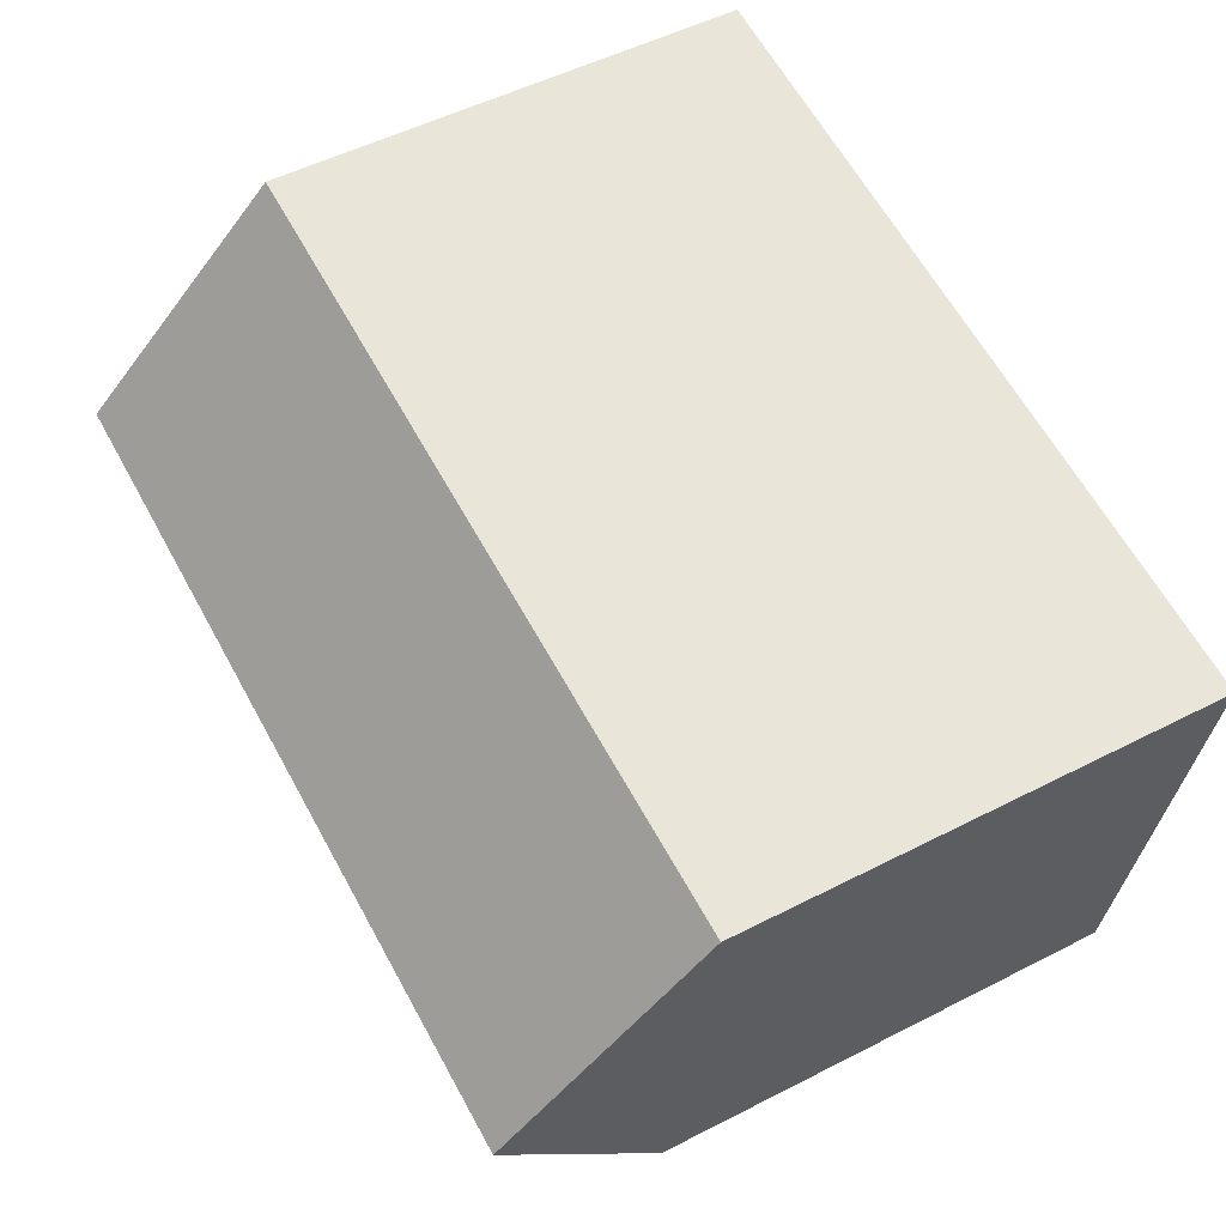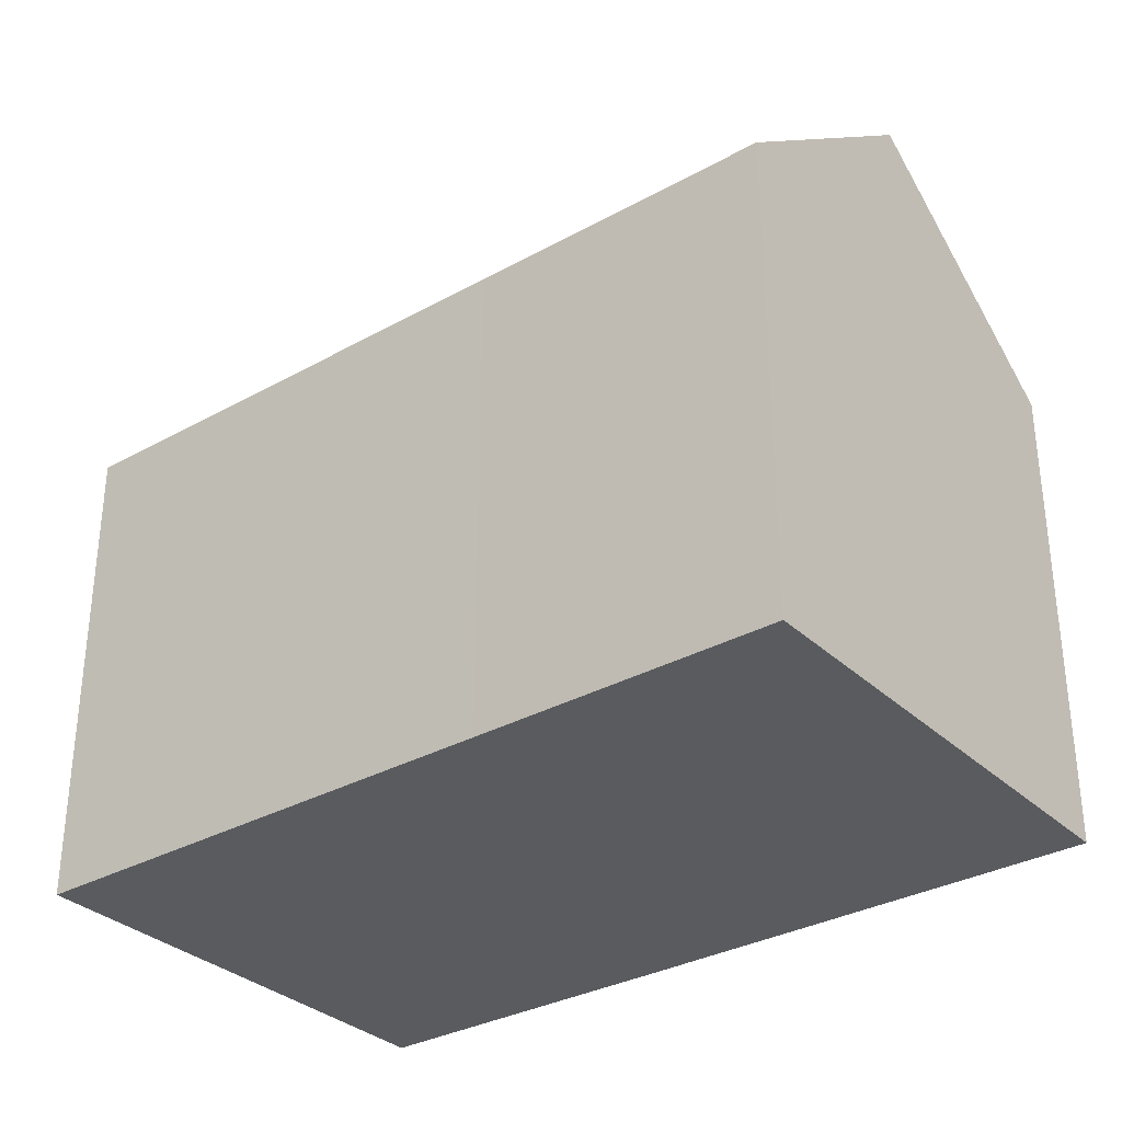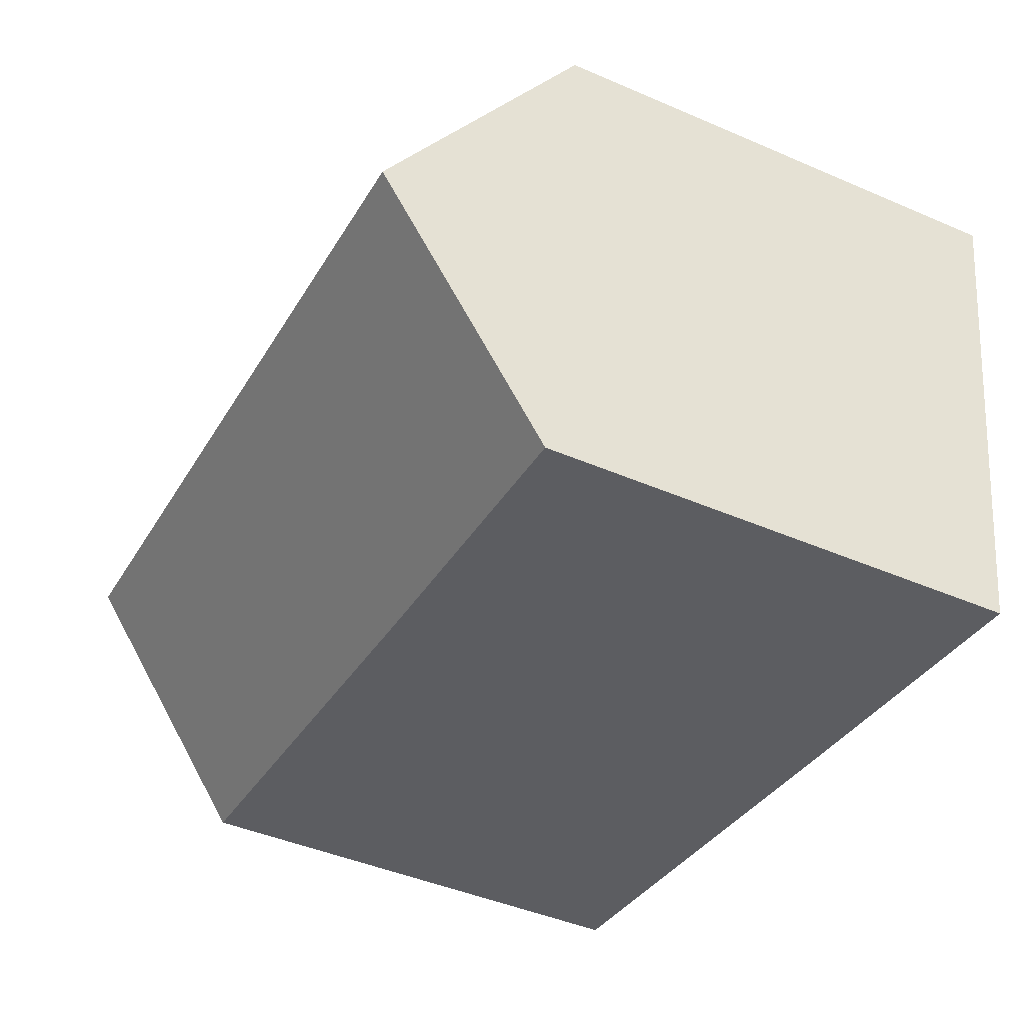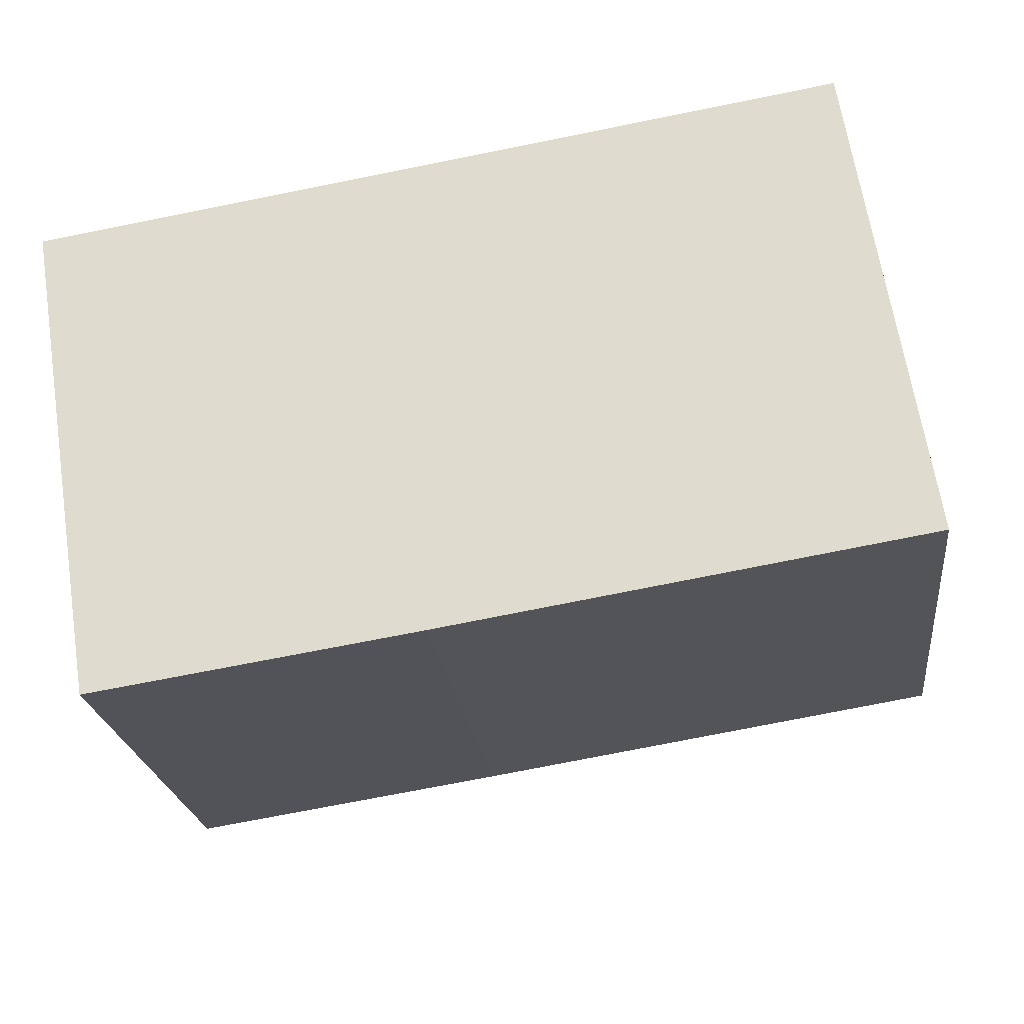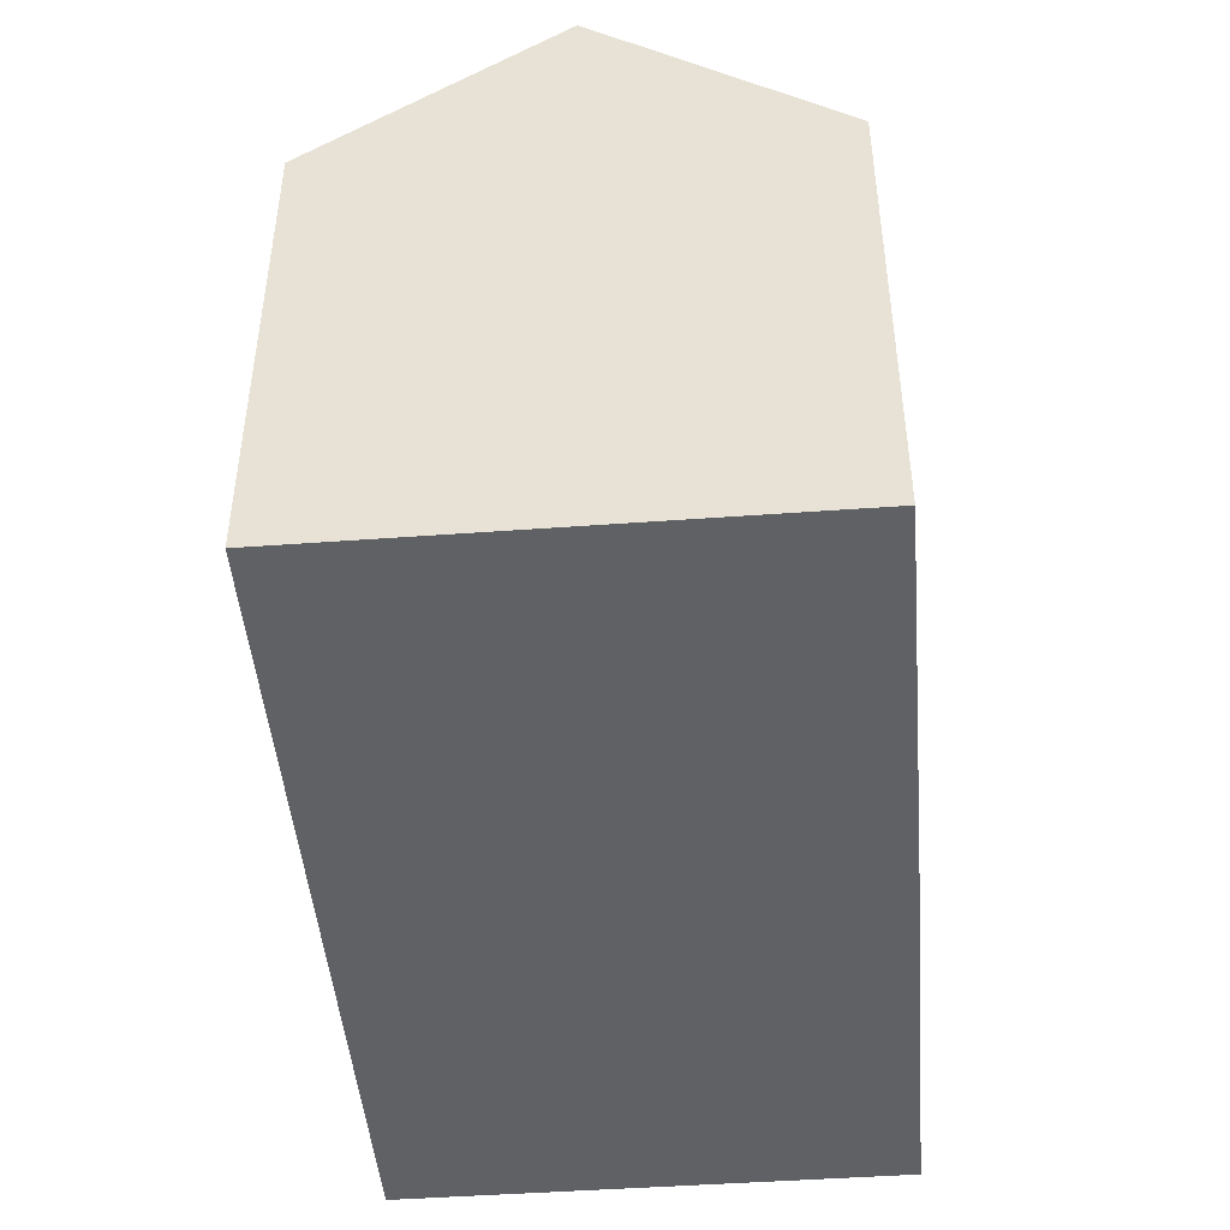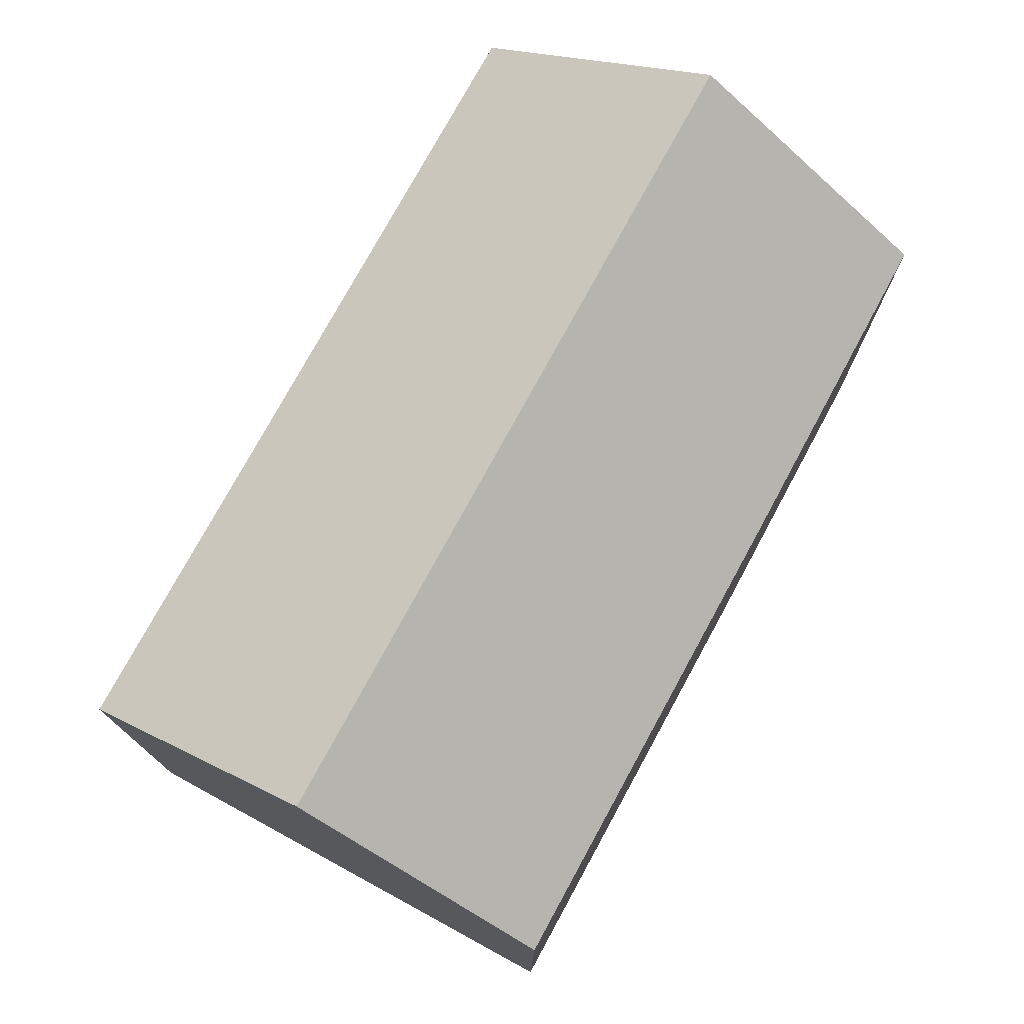
<metadata>
{"format":"obj","ext":"obj","renderer":"f3d","projection":"perspective","resolution":1024,"background":"white","views":[{"elev":52.0,"azim":-119.0,"up":"+Z"},{"elev":-32.4,"azim":28.9,"up":"+Y"},{"elev":-44.5,"azim":-116.7,"up":"+Z"},{"elev":-22.9,"azim":6.8,"up":"+Z"},{"elev":-46.4,"azim":85.8,"up":"+Y"},{"elev":76.0,"azim":109.6,"up":"+Y"}]}
</metadata>
<code>
v  0.846 14.8 -5.366
v  17.76 10.72 2.797
v  18.61 14.8 -2.575
v  11.04 10.72 1.734
v  0 10.72 6.567e-16
v  1.692 10.72 -10.73
v  19.45 10.72 -7.944
v  8.856 10.7 -9.636
v  19.36 11.16 -7.365
v  1.603 11.15 -10.17
v  1.692 6.573e-16 -10.73
v  1.603 6.227e-16 -10.17
v  0 0 0
v  0.846 3.286e-16 -5.366
v  11.04 -1.062e-16 1.734
v  17.76 -1.713e-16 2.797
v  19.36 4.51e-16 -7.365
v  19.45 4.864e-16 -7.944
v  18.61 1.577e-16 -2.575
v  8.856 5.9e-16 -9.636
g defaultobject
f 1 2 3
f 2 1 4
f 4 1 5
f 6 7 8
f 7 6 9
f 9 6 10
f 9 10 1
f 9 1 3
f 10 5 1
f 5 10 6
f 5 6 11
f 5 11 12
f 5 12 13
f 13 12 14
f 13 4 5
f 4 13 15
f 4 15 2
f 2 15 16
f 16 3 2
f 3 16 9
f 9 16 7
f 7 16 17
f 7 17 18
f 17 16 19
f 18 8 7
f 8 18 20
f 8 20 6
f 6 20 11
f 15 19 16
f 19 15 17
f 17 15 13
f 17 13 18
f 18 13 20
f 20 13 14
f 20 14 12
f 20 12 11

</code>
